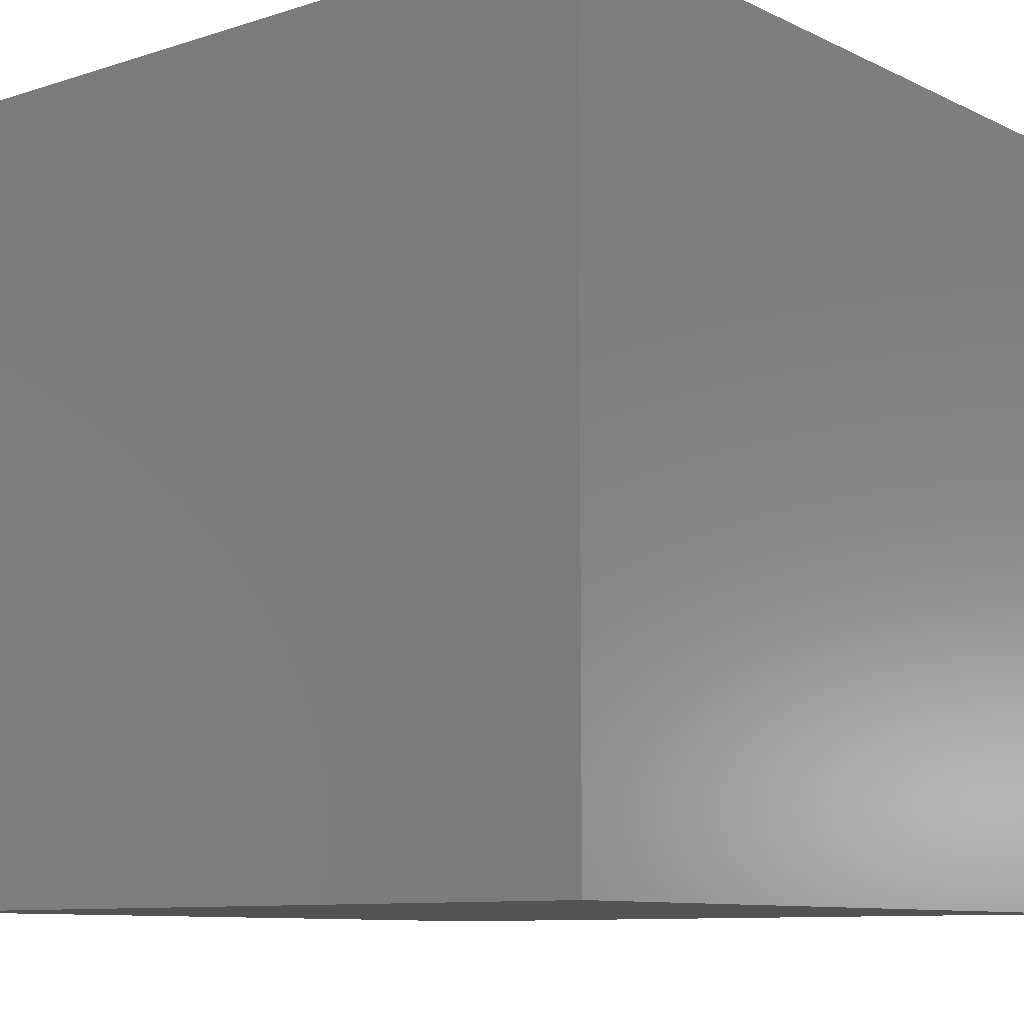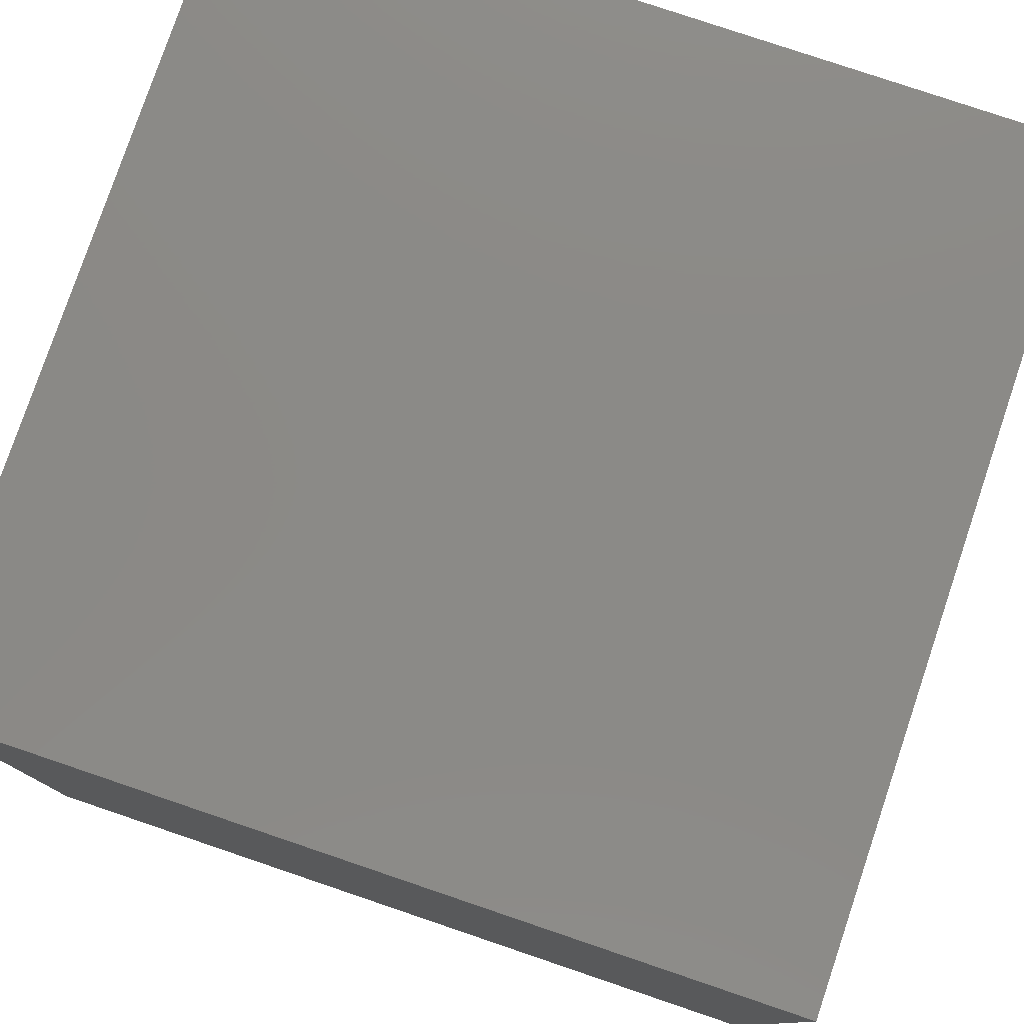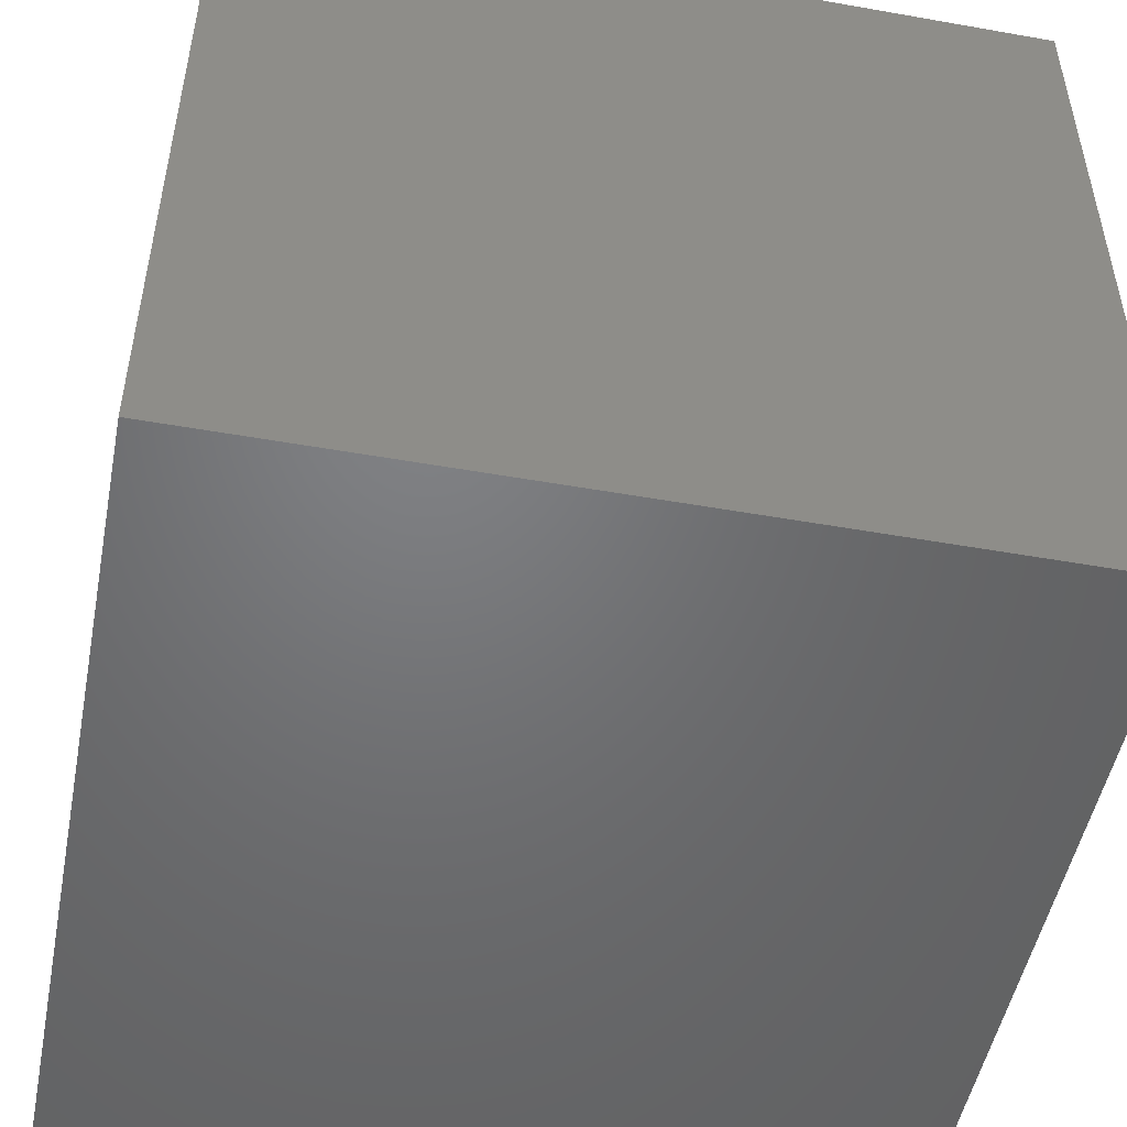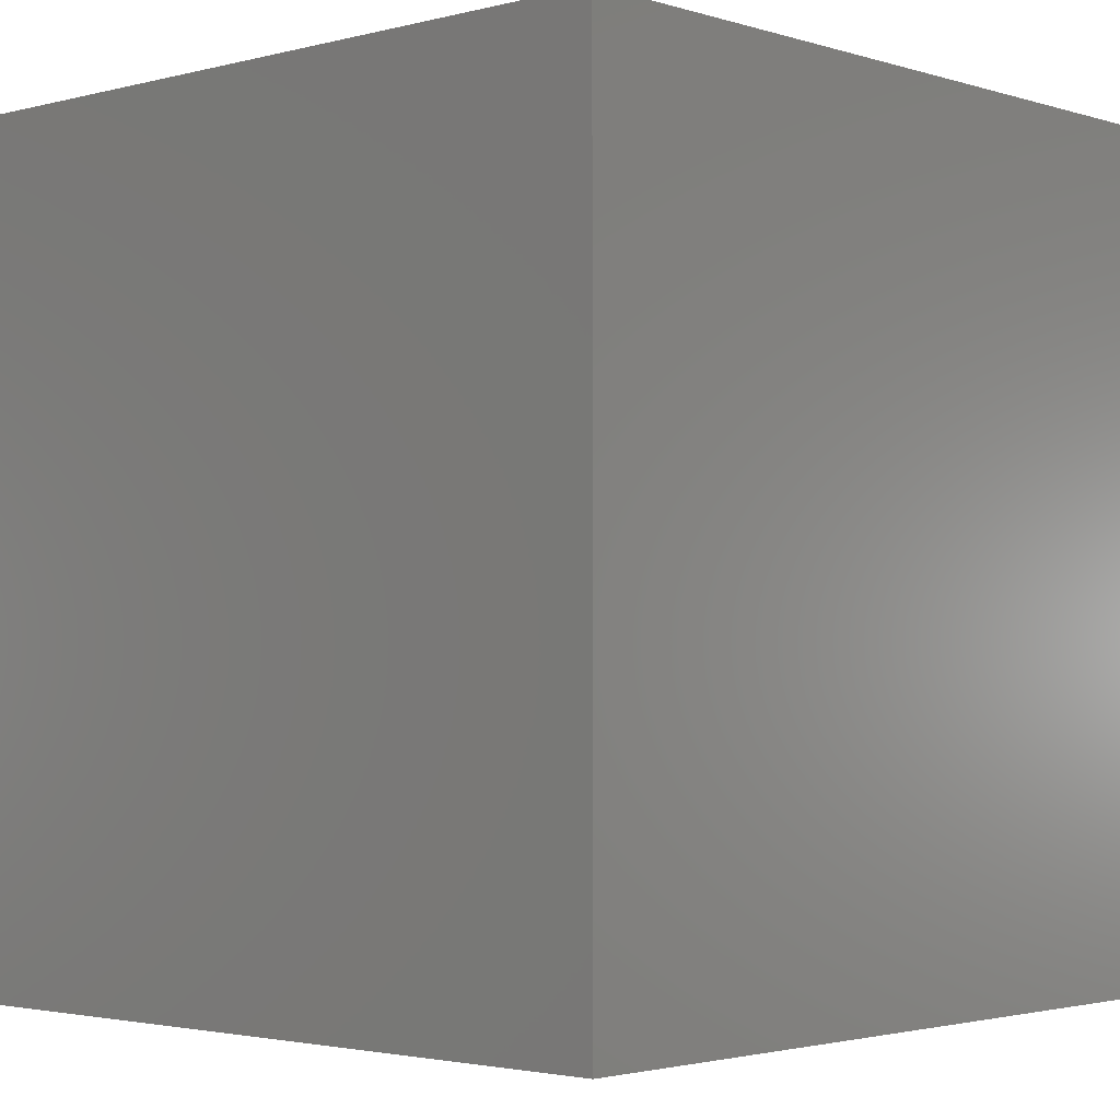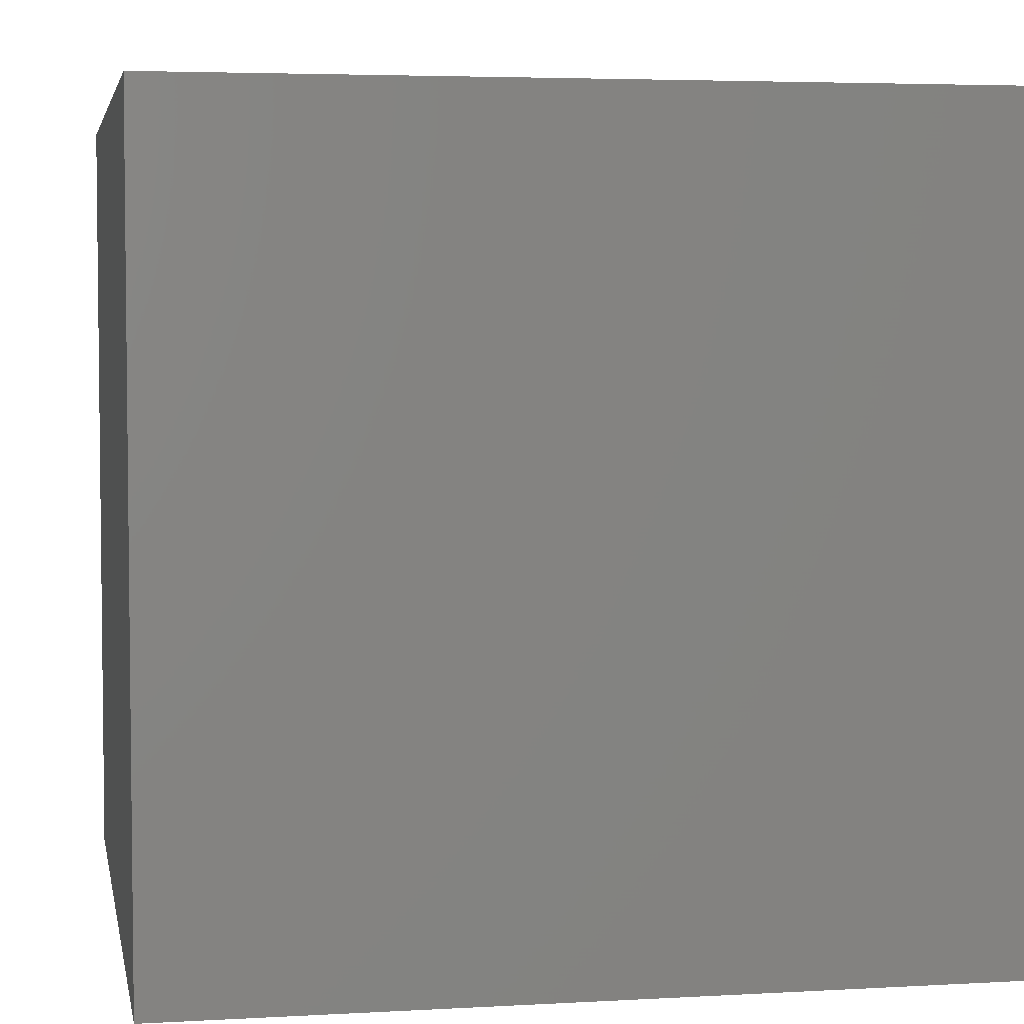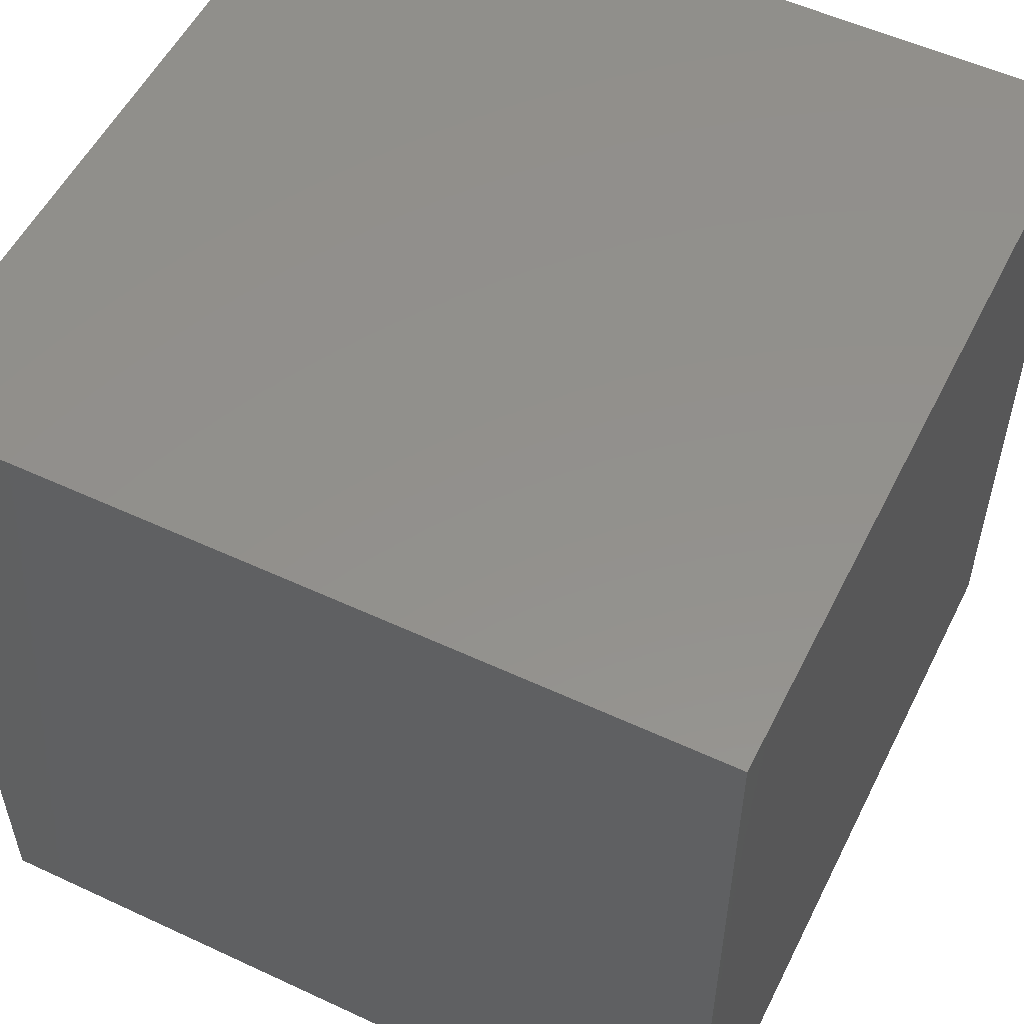
<metadata>
{"format":"stl","ext":"stl","renderer":"f3d","projection":"perspective","resolution":1024,"background":"white","views":[{"elev":-9.6,"azim":39.5,"up":"+Z"},{"elev":78.8,"azim":-161.3,"up":"+Z"},{"elev":-50.2,"azim":-11.0,"up":"+Y"},{"elev":-2.4,"azim":-47.4,"up":"+Y"},{"elev":4.3,"azim":79.5,"up":"+Y"},{"elev":54.2,"azim":116.3,"up":"+Y"}]}
</metadata>
<code>
# stl→obj: 8 verts, 12 faces
v 1 3 -6
v 0 3 -6
v 1 2 -6
v 0 2 -6
v 1 2 -7
v 0 2 -7
v 1 3 -7
v 0 3 -7
f 1 2 3
f 3 2 4
f 5 6 7
f 7 6 8
f 4 6 3
f 3 6 5
f 2 8 4
f 4 8 6
f 1 7 2
f 2 7 8
f 3 5 1
f 1 5 7

</code>
